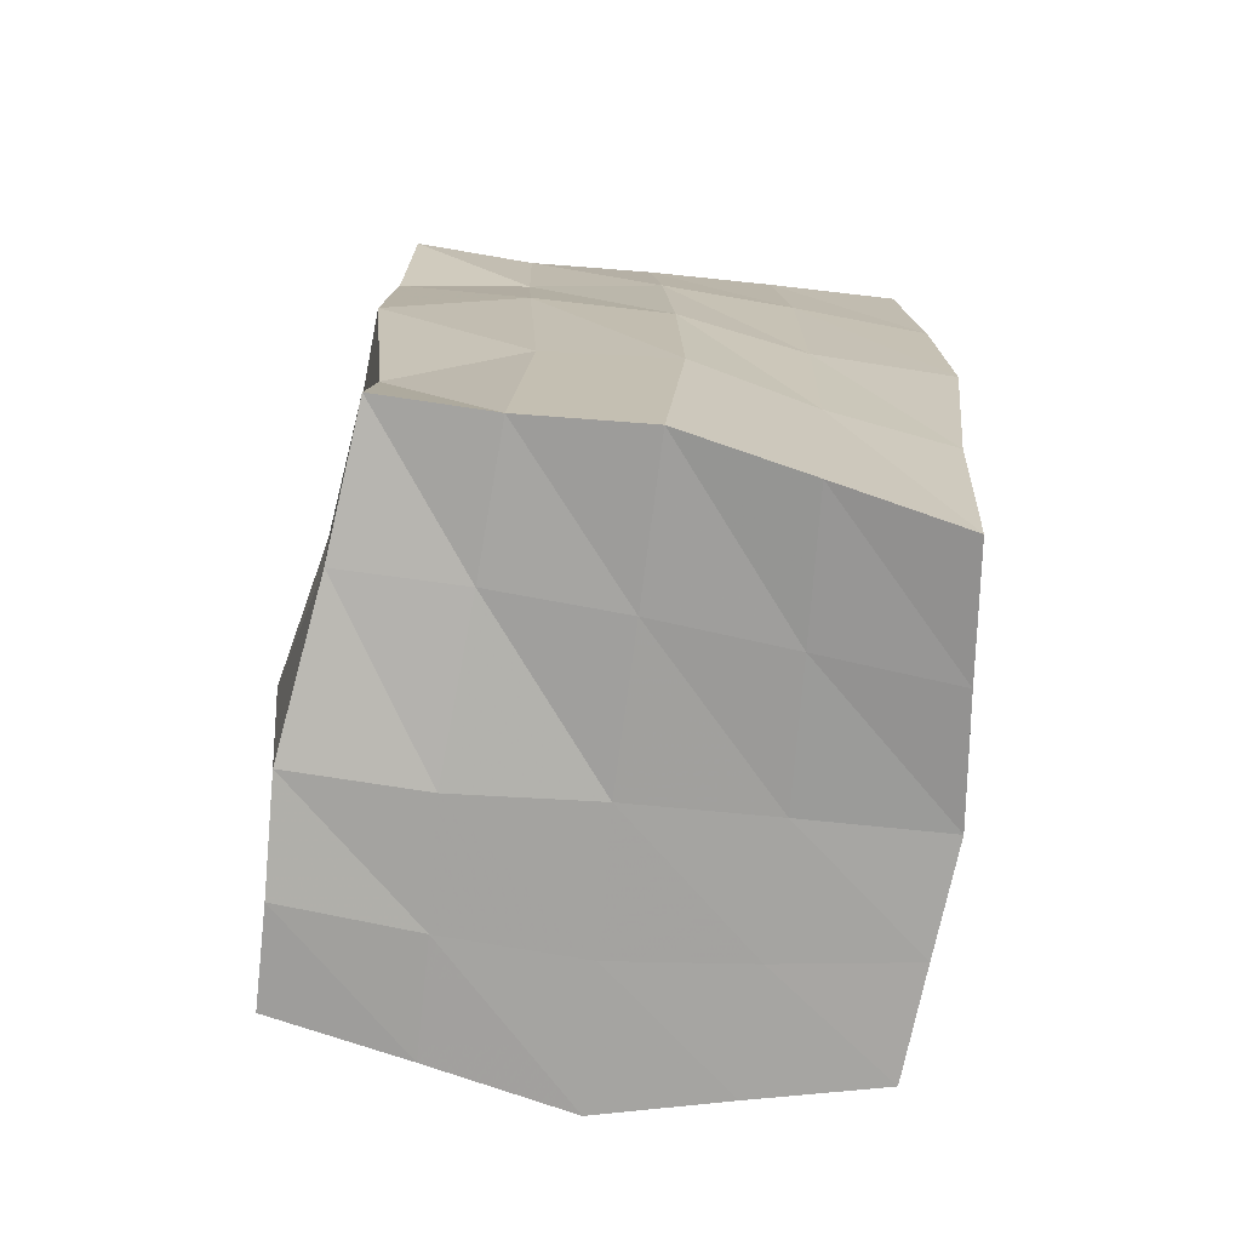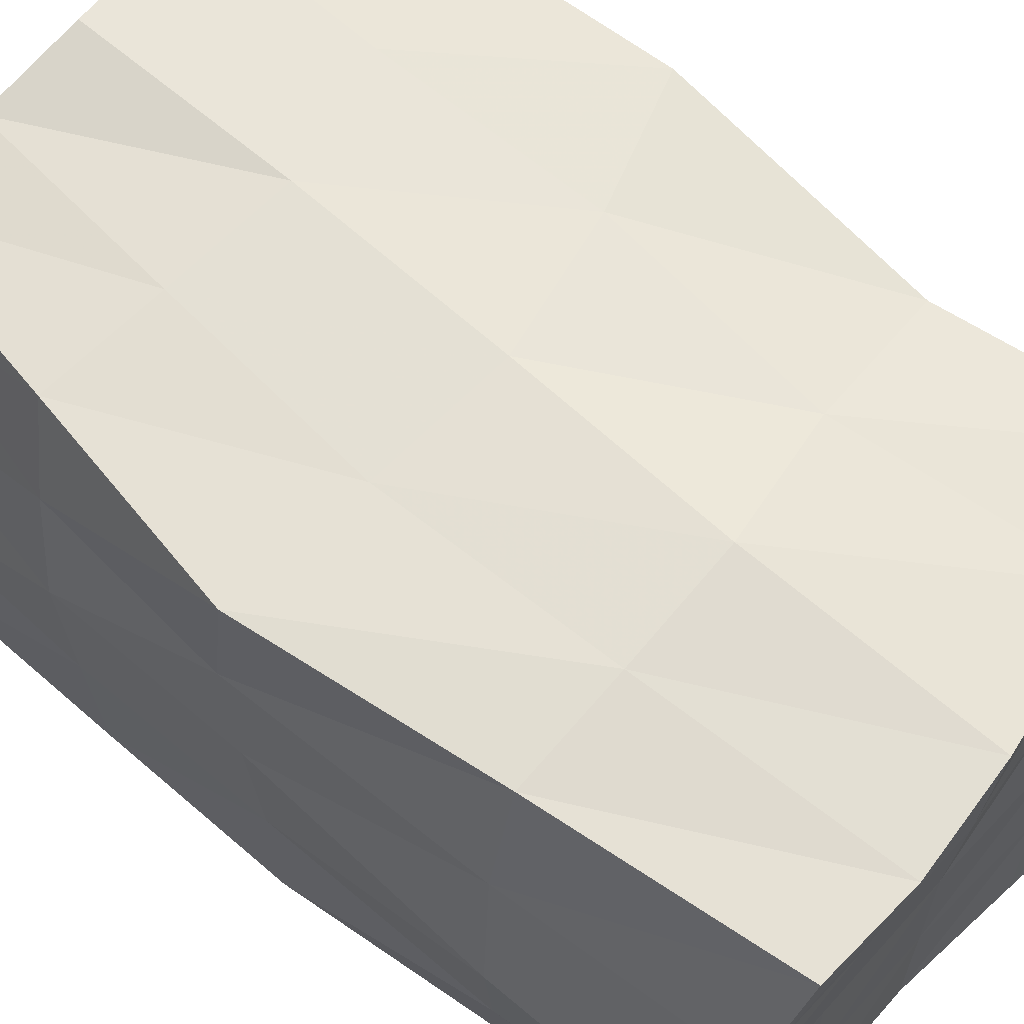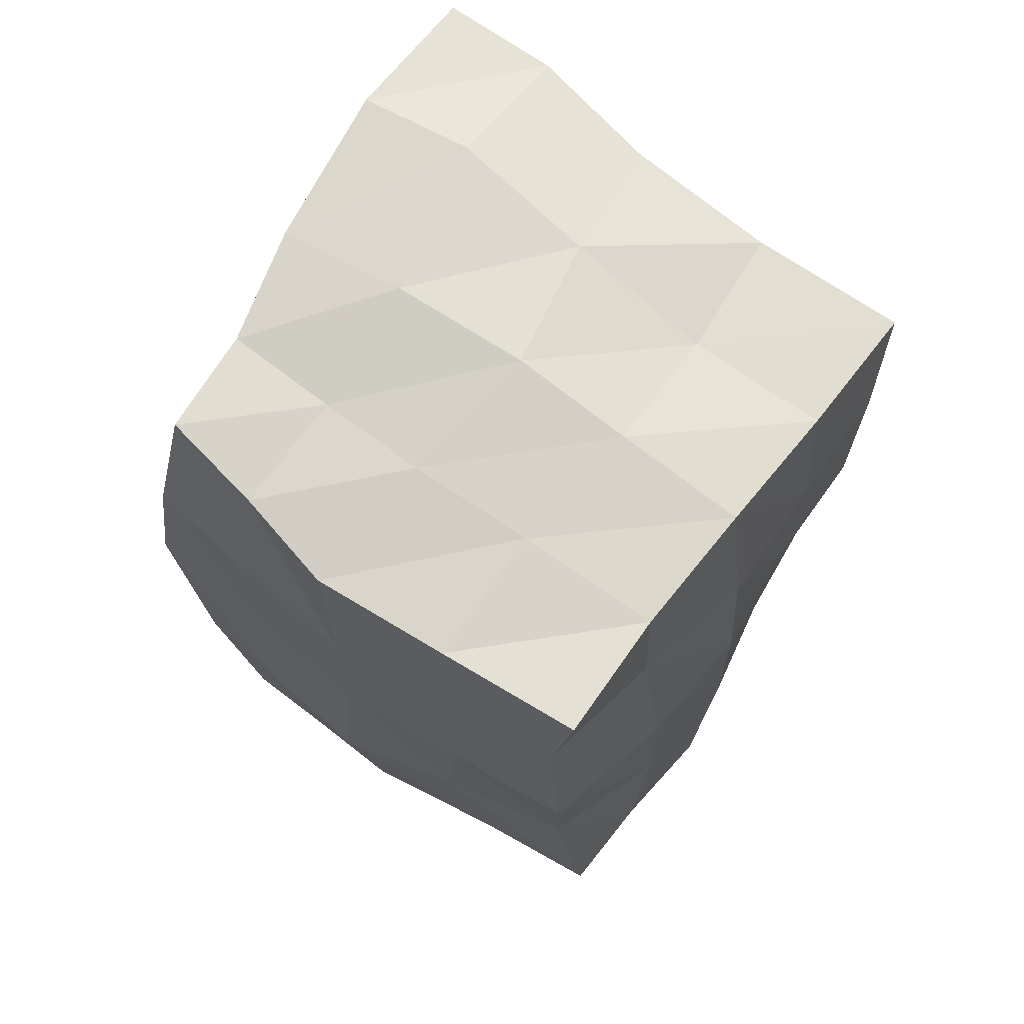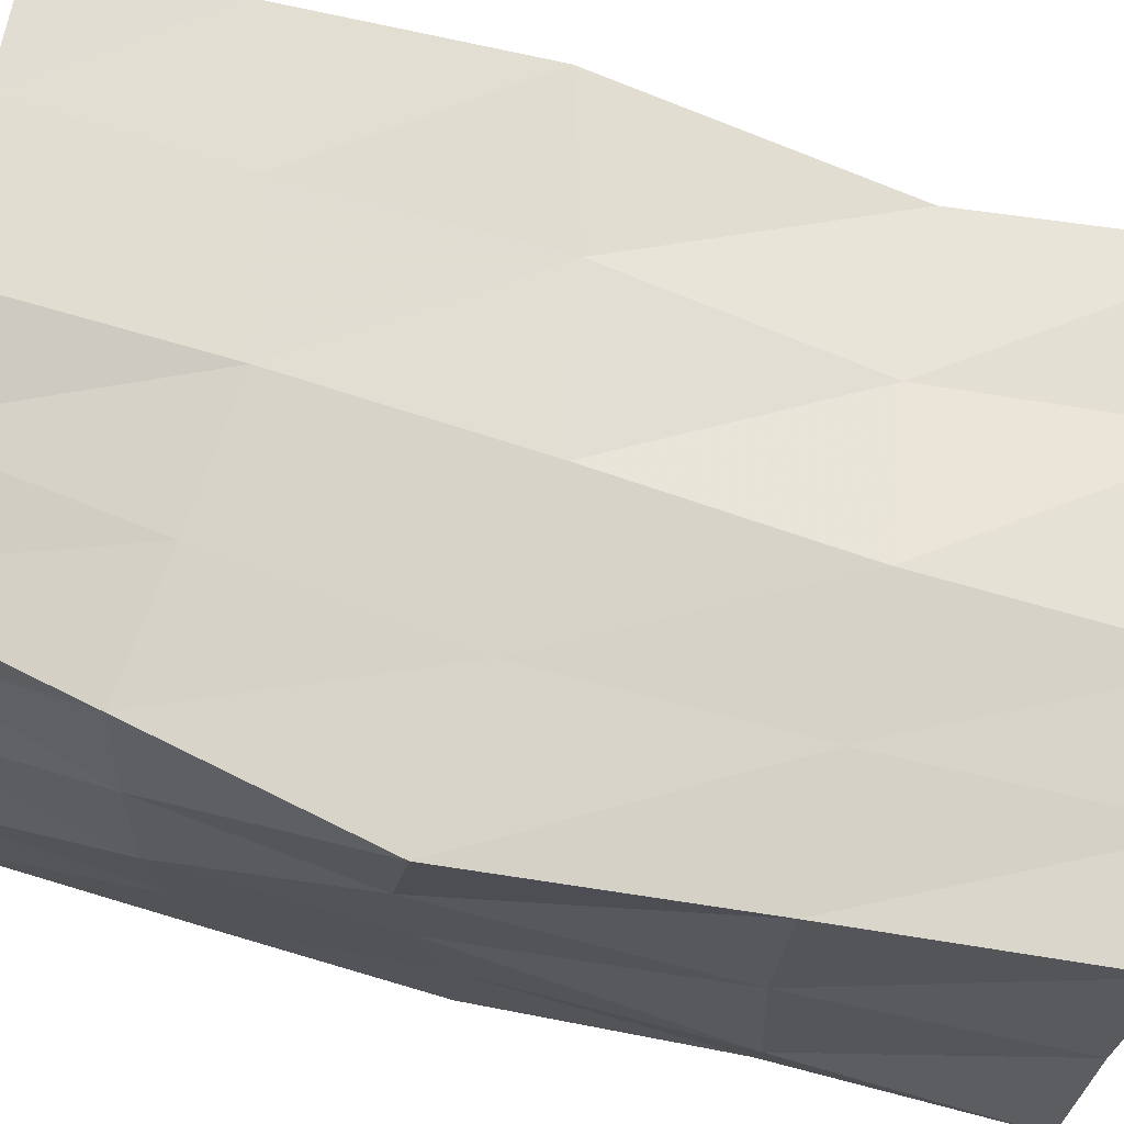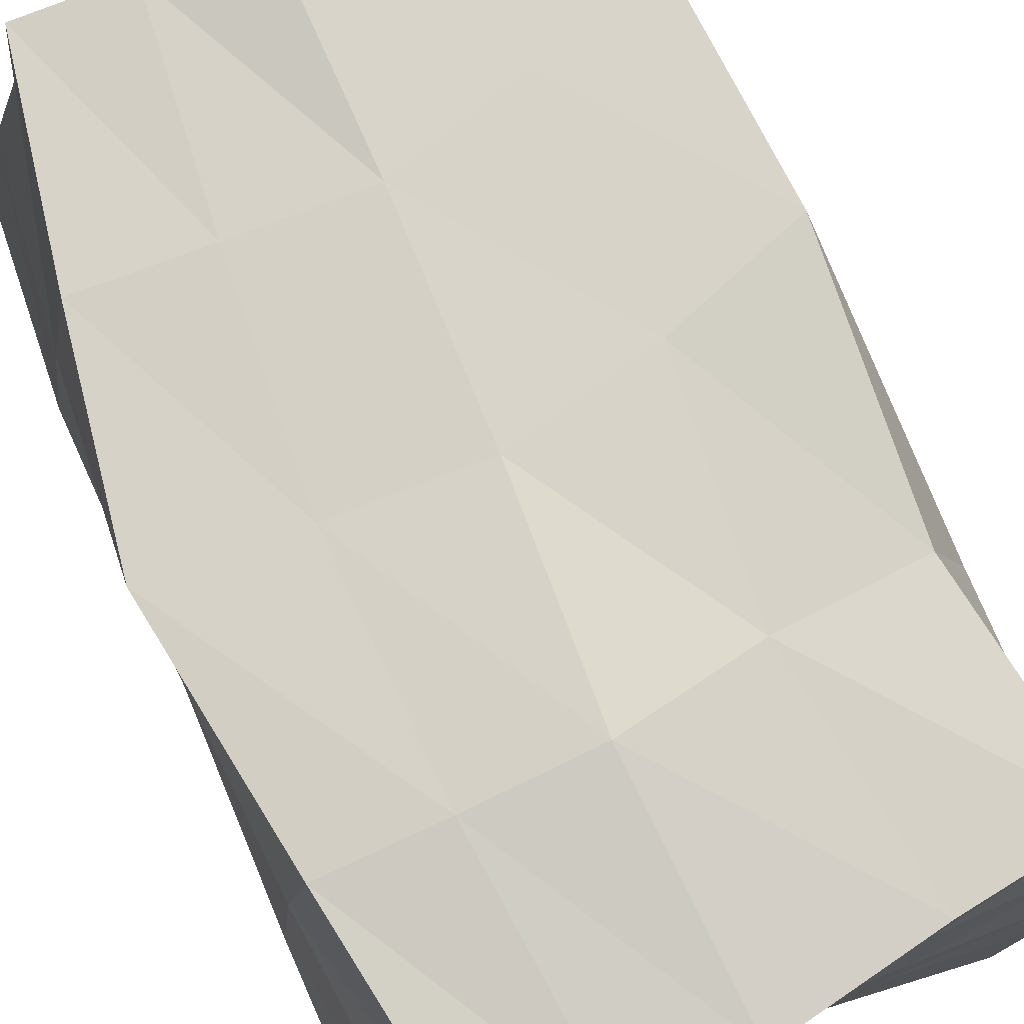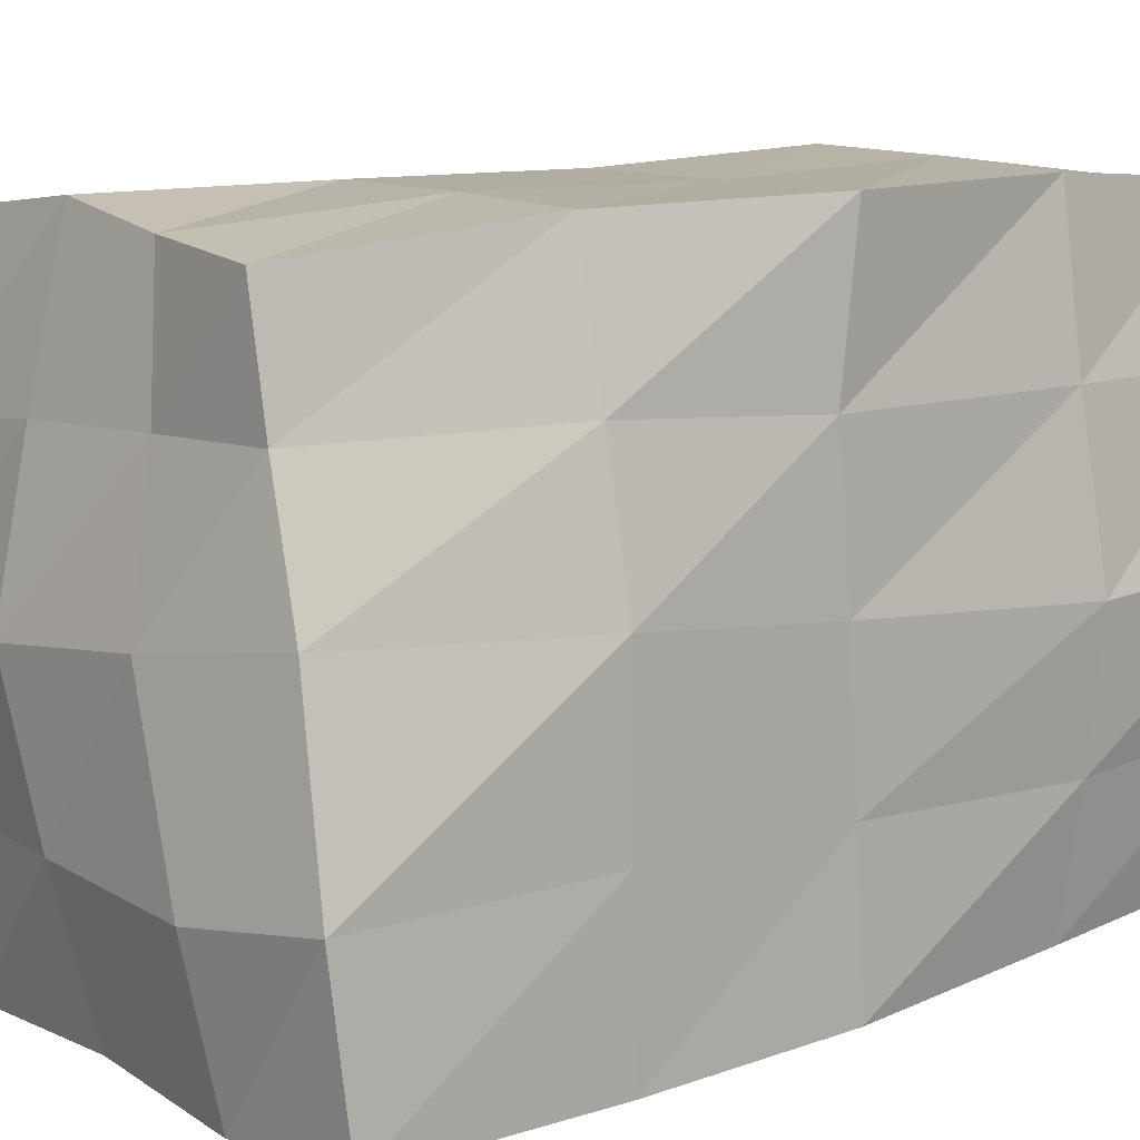
<metadata>
{"format":"obj","ext":"obj","renderer":"f3d","projection":"perspective","resolution":1024,"background":"white","views":[{"elev":-72.6,"azim":-95.9,"up":"+Z"},{"elev":64.2,"azim":132.4,"up":"+Y"},{"elev":71.6,"azim":-142.2,"up":"+Z"},{"elev":74.0,"azim":107.6,"up":"+Y"},{"elev":79.3,"azim":157.0,"up":"+Y"},{"elev":8.4,"azim":48.5,"up":"+Y"}]}
</metadata>
<code>
o Rock_2_Cube
v -0.6303 -0.6328 0.9988
v -0.5853 -0.5871 -1.069
v 0.5124 -0.5901 -1.023
v 0.6559 -0.6591 1.002
v -0.6342 0.5673 1.073
v -0.6924 0.52 -0.922
v 0.4681 0.6197 -1.056
v 0.4769 0.552 1.032
v -0.6253 -0.02201 1.053
v -0.6304 0.5881 0.1919
v -0.7113 -0.01498 -1.022
v -0.6491 -0.6668 -0.01465
v -0.01095 0.6209 -1.038
v 0.6419 -0.004775 -1.012
v -0.000506 -0.6434 -1.009
v 0.6407 0.6305 0.03582
v 0.5824 0.0462 1.031
v 0.6399 -0.6409 0.01008
v 0.009266 0.6299 1.003
v 0.07115 -0.6164 1.009
v -0.7048 -0.0572 0.08079
v 0.002654 0.003653 -1.008
v 0.6447 -0.007798 0.05109
v -0.04843 -0.01001 1.104
v -0.008783 -0.67 -0.01615
v 0.003342 0.6477 -0.002312
v -0.6185 0.277 1.05
v -0.6001 0.5288 -0.4087
v -0.6507 -0.2982 -1.051
v -0.6438 -0.6582 0.4893
v 0.2403 0.6166 -1.063
v 0.5767 -0.2957 -1.016
v -0.2917 -0.6142 -1.038
v 0.5629 0.6132 0.5289
v 0.6472 -0.3254 1.043
v 0.5764 -0.6161 -0.5139
v -0.3086 0.5993 1.036
v 0.3798 -0.6661 1.016
v -0.6311 -0.3251 1.018
v -0.5896 0.5798 0.7093
v -0.6928 0.2641 -0.9747
v -0.6123 -0.6149 -0.5361
v -0.3768 0.5609 -0.9684
v 0.5552 0.3163 -1.026
v 0.2561 -0.6161 -1.016
v 0.555 0.6438 -0.518
v 0.5061 0.3097 1.02
v 0.6477 -0.657 0.4865
v 0.2413 0.5838 1.012
v -0.2786 -0.6103 0.9984
v -0.6597 -0.3491 0.01912
v -0.695 0.2572 0.1485
v -0.6772 -0.03901 0.5791
v -0.7147 -0.06501 -0.4405
v -6e-05 -0.3206 -1.008
v 0.009422 0.3215 -1.028
v -0.3574 -0.006509 -1.013
v 0.3205 -0.000598 -1.008
v 0.6389 -0.3191 0.02575
v 0.6408 0.3026 0.07769
v 0.6508 -0.03789 -0.5342
v 0.6644 0.02647 0.5115
v 0.02405 -0.3194 1.073
v -0.01318 0.313 1.061
v 0.2743 0.01258 1.087
v -0.3277 -0.01427 1.078
v 0.3216 -0.6448 -0.001296
v -0.3379 -0.6963 -0.02612
v 0.00759 -0.6713 0.4787
v -0.00438 -0.6645 -0.5167
v -0.3225 0.6117 0.07916
v 0.3204 0.6366 0.01207
v 0 0.6406 0.497
v 0.02315 0.6792 -0.5007
v -0.6513 -0.3393 -0.4882
v 0.2938 -0.3098 -1.011
v 0.6564 -0.3147 0.5026
v -0.3131 -0.3083 1.02
v 0.2914 -0.6432 -0.5152
v -0.2813 0.6037 -0.4386
v -0.6637 -0.3466 0.5356
v -0.6295 0.2697 0.6506
v -0.6954 0.2272 -0.4201
v -0.325 -0.3108 -1.025
v -0.3717 0.2875 -0.9812
v 0.2892 0.3144 -1.029
v 0.6202 -0.3329 -0.5249
v 0.6074 0.3082 -0.5094
v 0.6198 0.323 0.5234
v 0.3717 -0.3524 1.088
v 0.2446 0.3102 1.027
v -0.2966 0.2943 1.057
v 0.3352 -0.6744 0.4746
v -0.3267 -0.6799 0.4796
v -0.3123 -0.6468 -0.5259
v -0.3026 0.6116 0.5899
v 0.288 0.6298 0.5104
v 0.297 0.6643 -0.5121
g Rock_2_Cube_Rock
f 75 29 2 42
f 76 32 3 45
f 77 35 4 48
f 78 39 1 50
f 79 45 3 36
f 80 43 6 28
f 81 51 12 30
f 82 52 21 53
f 83 41 11 54
f 84 55 15 33
f 85 56 22 57
f 86 44 14 58
f 87 59 18 36
f 88 60 23 61
f 89 47 17 62
f 90 63 20 38
f 91 64 24 65
f 92 27 9 66
f 93 67 18 48
f 94 68 25 69
f 95 33 15 70
f 96 71 10 40
f 97 72 26 73
f 98 31 13 74
f 51 75 42 12
f 21 54 75 51
f 54 11 29 75
f 55 76 45 15
f 22 58 76 55
f 58 14 32 76
f 59 77 48 18
f 23 62 77 59
f 62 17 35 77
f 63 78 50 20
f 24 66 78 63
f 66 9 39 78
f 67 79 36 18
f 25 70 79 67
f 70 15 45 79
f 71 80 28 10
f 26 74 80 71
f 74 13 43 80
f 39 81 30 1
f 9 53 81 39
f 53 21 51 81
f 27 82 53 9
f 5 40 82 27
f 40 10 52 82
f 52 83 54 21
f 10 28 83 52
f 28 6 41 83
f 29 84 33 2
f 11 57 84 29
f 57 22 55 84
f 41 85 57 11
f 6 43 85 41
f 43 13 56 85
f 56 86 58 22
f 13 31 86 56
f 31 7 44 86
f 32 87 36 3
f 14 61 87 32
f 61 23 59 87
f 44 88 61 14
f 7 46 88 44
f 46 16 60 88
f 60 89 62 23
f 16 34 89 60
f 34 8 47 89
f 35 90 38 4
f 17 65 90 35
f 65 24 63 90
f 47 91 65 17
f 8 49 91 47
f 49 19 64 91
f 64 92 66 24
f 19 37 92 64
f 37 5 27 92
f 38 93 48 4
f 20 69 93 38
f 69 25 67 93
f 50 94 69 20
f 1 30 94 50
f 30 12 68 94
f 68 95 70 25
f 12 42 95 68
f 42 2 33 95
f 37 96 40 5
f 19 73 96 37
f 73 26 71 96
f 49 97 73 19
f 8 34 97 49
f 34 16 72 97
f 72 98 74 26
f 16 46 98 72
f 46 7 31 98

</code>
